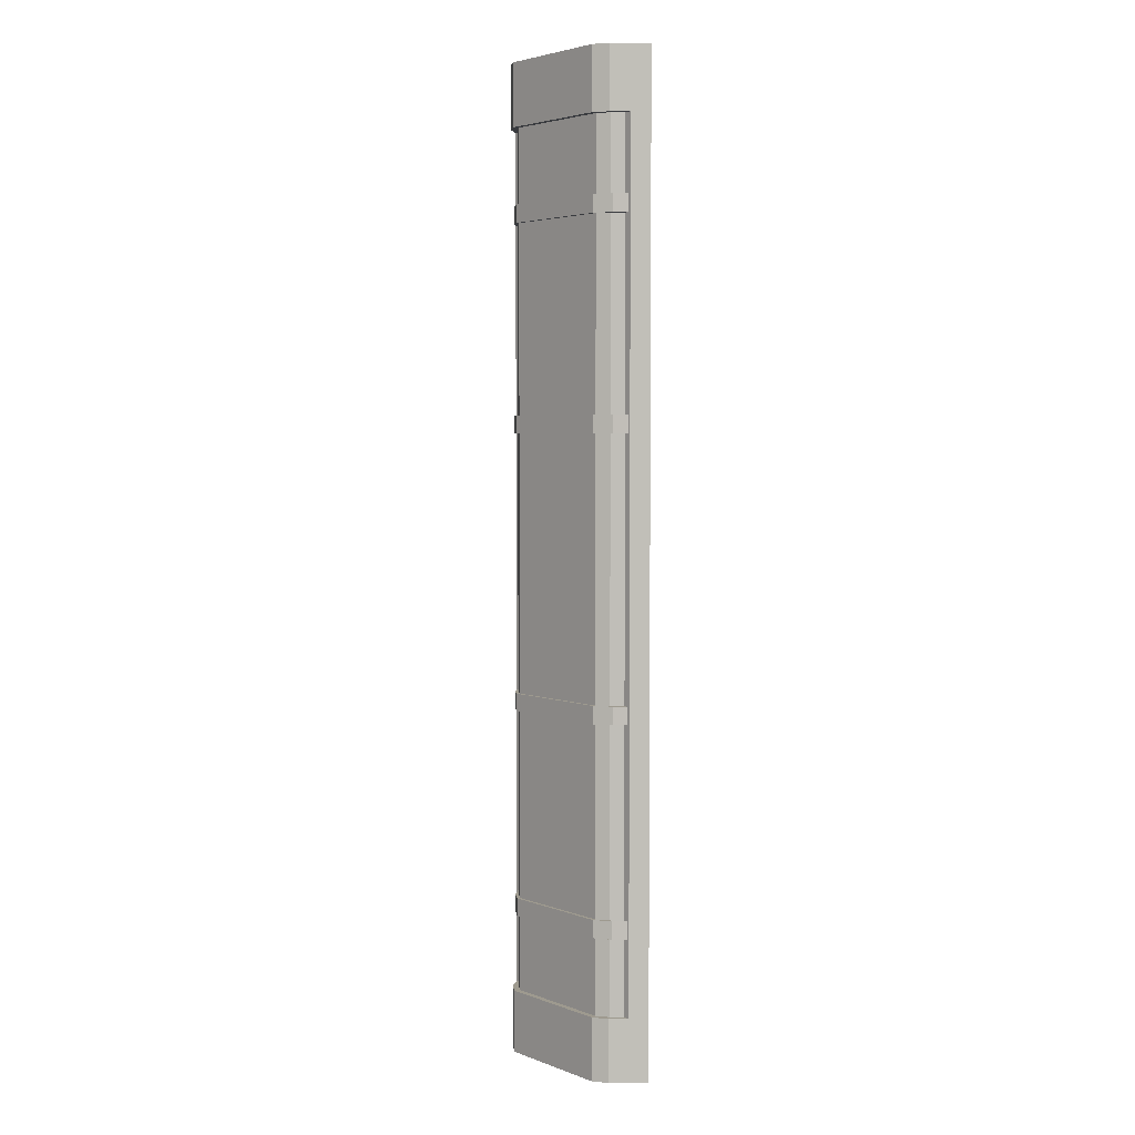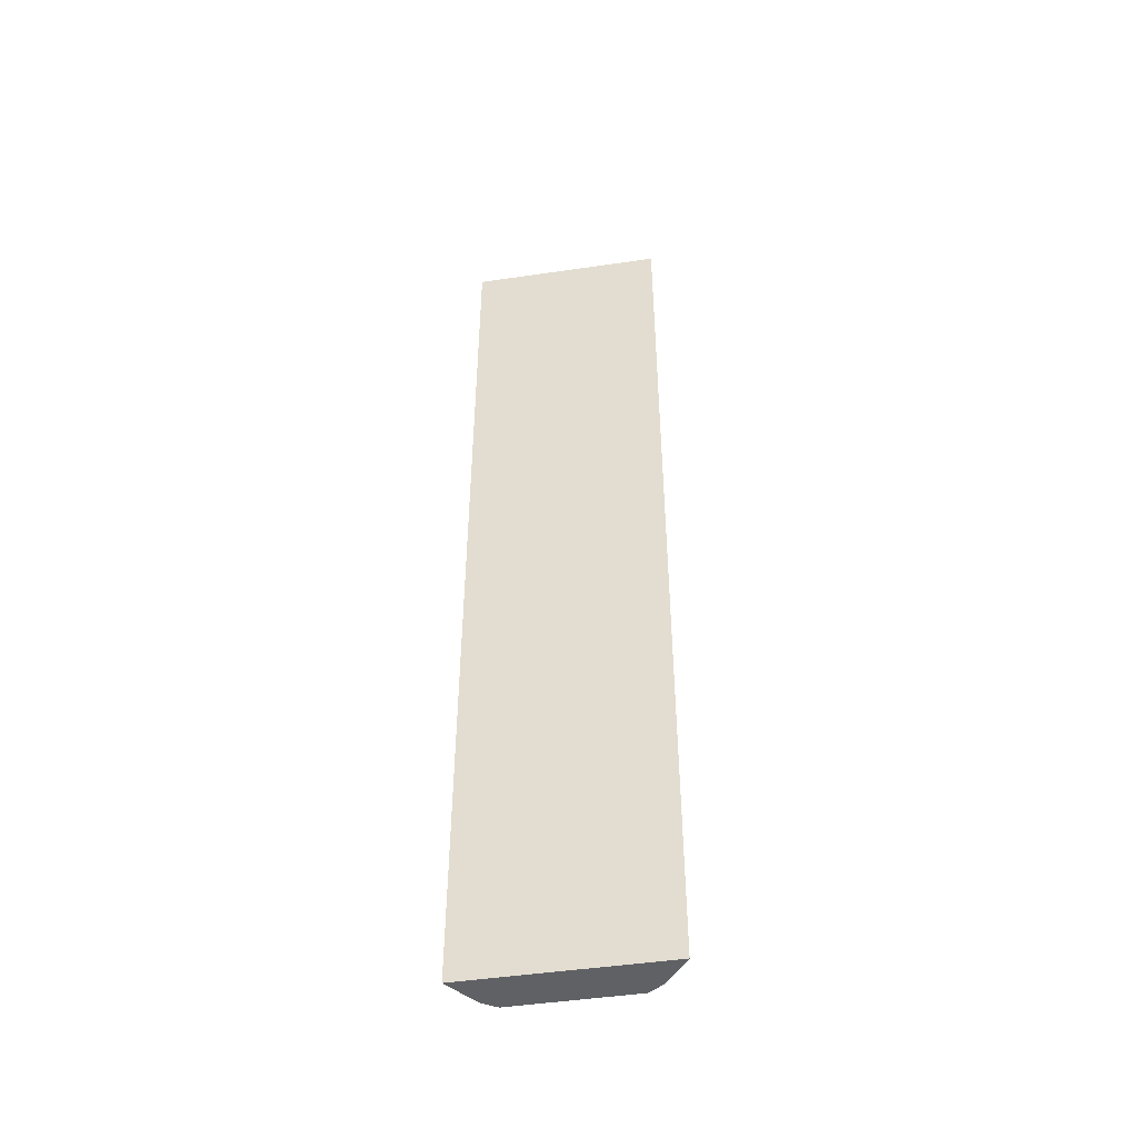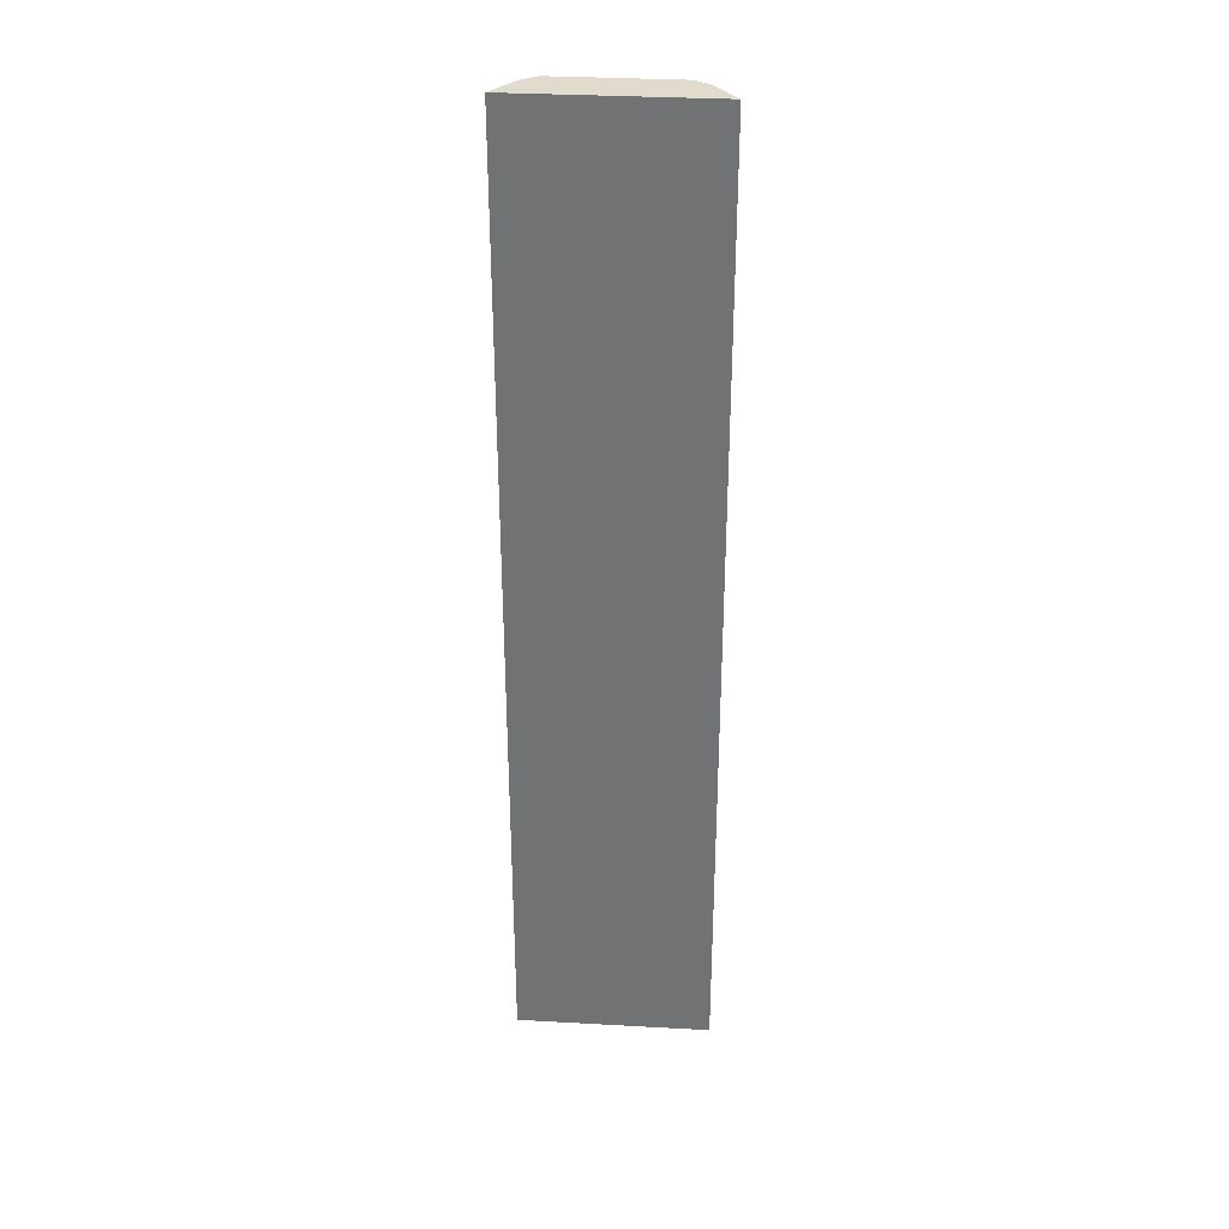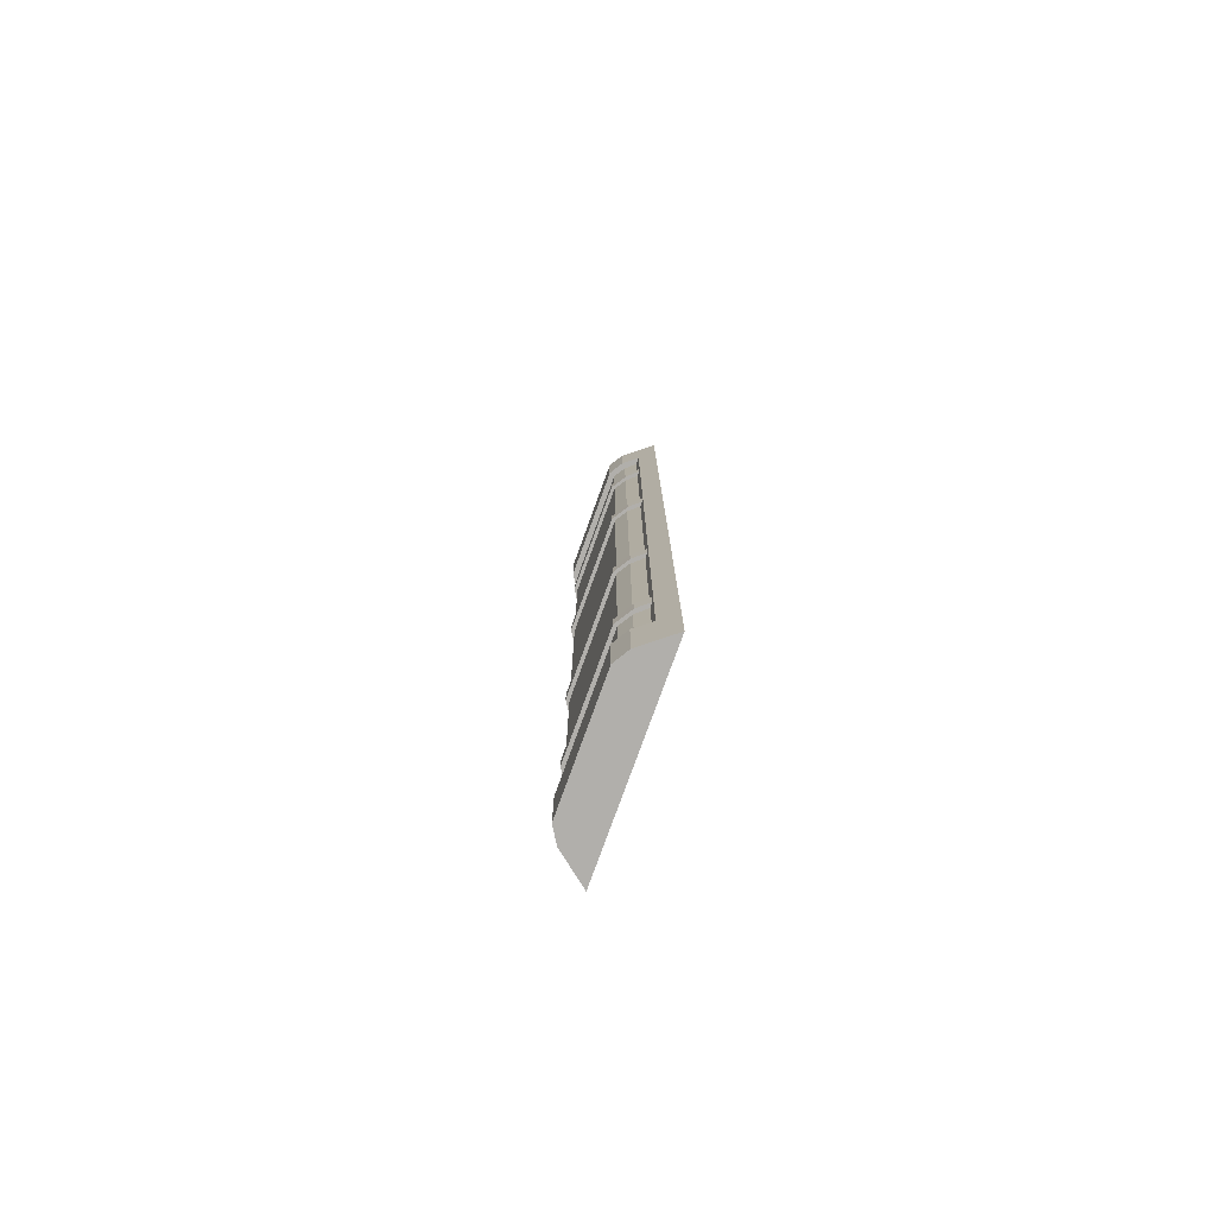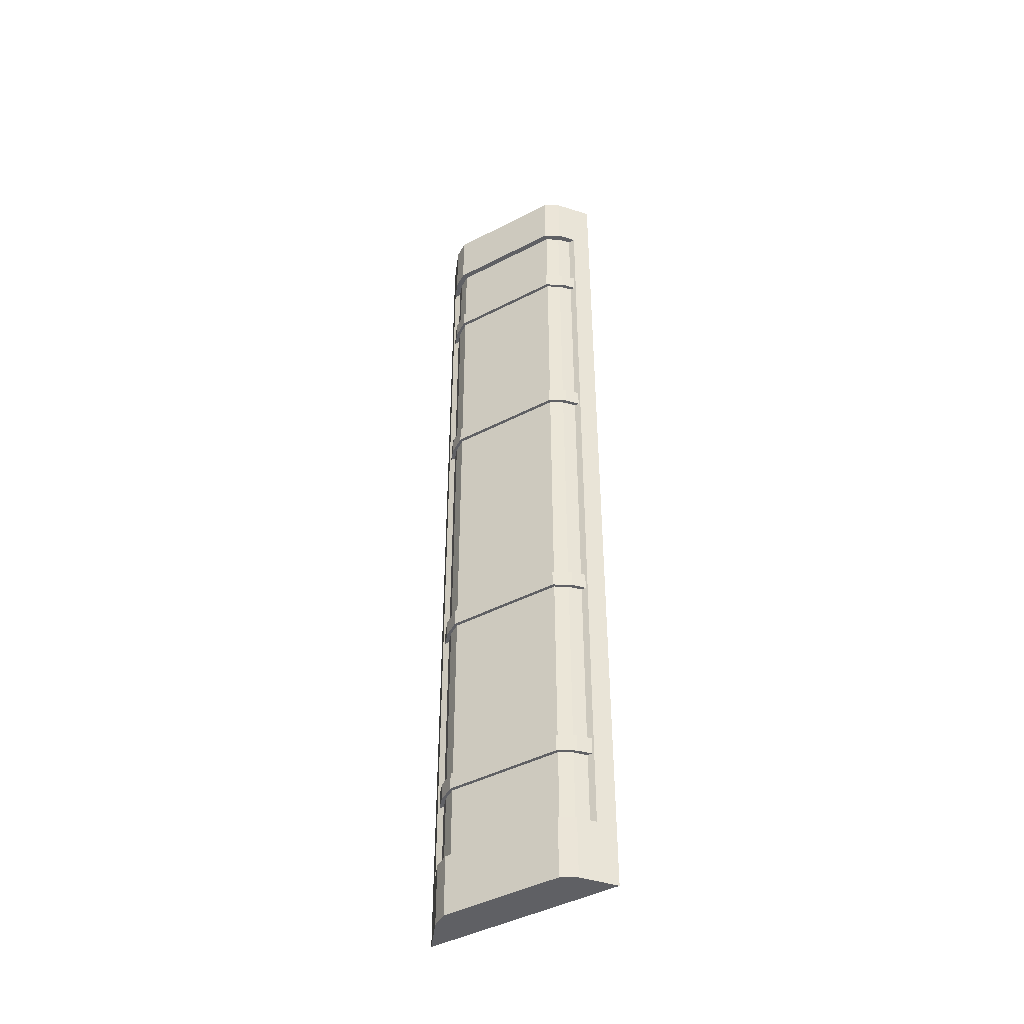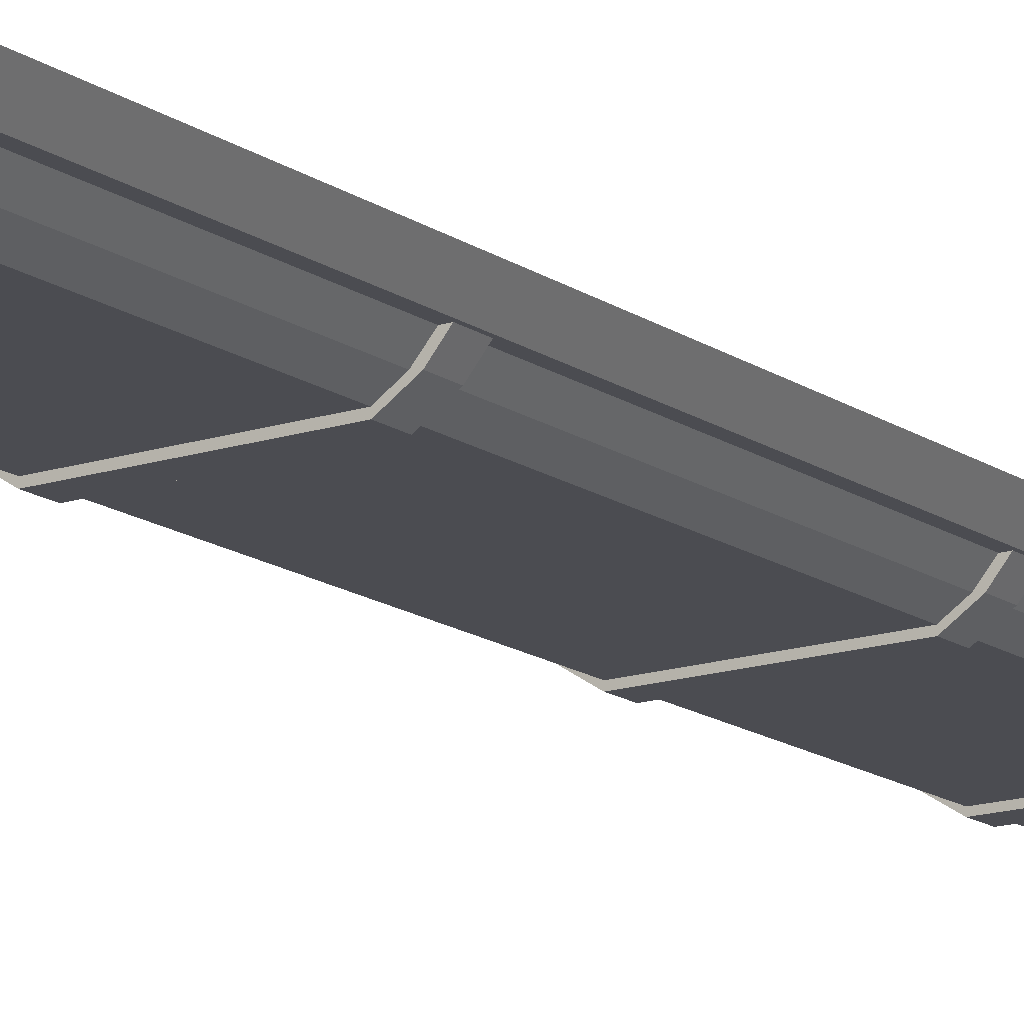
<metadata>
{"format":"obj","ext":"obj","renderer":"f3d","projection":"perspective","resolution":1024,"background":"white","views":[{"elev":3.8,"azim":50.3,"up":"+Z"},{"elev":-48.0,"azim":-170.7,"up":"+Z"},{"elev":33.9,"azim":-175.7,"up":"+Z"},{"elev":-78.3,"azim":70.1,"up":"+Z"},{"elev":-44.4,"azim":31.2,"up":"+Z"},{"elev":-15.3,"azim":-144.9,"up":"+Y"}]}
</metadata>
<code>
g SM_Prop_LightBar_01
v -0.5 -0.01221 -2.182
v -0.5 -0.01221 -2.5
v 0.5 -0.01221 -2.5
v 0.5 -0.01221 -2.182
v -0.5 -0.01221 2.182
v 0.5 -0.01221 2.182
v -0.5 -0.01221 2.5
v 0.5 -0.01221 2.5
v -0.3039 -0.211 -2.5
v -0.3039 -0.211 -2.182
v 0.3039 -0.211 -2.182
v 0.3039 -0.211 -2.5
v 0.4392 -0.08871 -2.182
v 0.3785 -0.1652 -2.5
v 0.3785 -0.1652 -2.182
v 0.4392 -0.08871 -2.5
v 0.5 -0.01221 -2.182
v 0.5 -0.01221 -2.5
v -0.3785 -0.1652 -2.5
v -0.4392 -0.08871 -2.182
v -0.3785 -0.1652 -2.182
v -0.4392 -0.08871 -2.5
v -0.5 -0.01221 -2.182
v -0.5 -0.01221 -2.5
v -0.3785 -0.1652 -2.5
v -0.3039 -0.211 -2.5
v 0.3039 -0.211 -2.5
v 0.3785 -0.1652 -2.5
v -0.4392 -0.08871 -2.5
v 0.4392 -0.08871 -2.5
v -0.5 -0.01221 -2.5
v 0.5 -0.01221 -2.5
v 0.3785 -0.1652 -2.5
v 0.3039 -0.211 -2.5
v 0.3039 -0.211 -2.182
v 0.3785 -0.1652 -2.182
v 0.3785 -0.1652 2.5
v 0.3039 -0.211 2.5
v -0.3039 -0.211 2.5
v -0.3785 -0.1652 2.5
v 0.4392 -0.08871 2.5
v -0.4392 -0.08871 2.5
v 0.5 -0.01221 2.5
v -0.5 -0.01221 2.5
v -0.3785 -0.1652 -2.182
v -0.3039 -0.211 -2.182
v -0.3039 -0.211 -2.5
v -0.3785 -0.1652 -2.5
v 0.3785 -0.1652 2.182
v 0.3039 -0.211 2.182
v 0.3039 -0.211 2.5
v 0.3785 -0.1652 2.5
v -0.3039 -0.211 2.182
v -0.3039 -0.211 2.5
v 0.3039 -0.211 2.5
v 0.3039 -0.211 2.182
v -0.3785 -0.1652 2.5
v -0.3039 -0.211 2.5
v -0.3039 -0.211 2.182
v -0.3785 -0.1652 2.182
v -0.4392 -0.08871 2.182
v -0.3785 -0.1652 2.5
v -0.3785 -0.1652 2.182
v -0.4392 -0.08871 2.5
v -0.5 -0.01221 2.182
v -0.5 -0.01221 2.5
v -0.5 -0.01221 -2.182
v -0.4392 -0.08871 -2.182
v 0.3785 -0.1652 2.5
v 0.4392 -0.08871 2.182
v 0.3785 -0.1652 2.182
v 0.4392 -0.08871 2.5
v 0.5 -0.01221 2.182
v 0.5 -0.01221 2.5
v 0.3574 -0.1414 -2.182
v 0.2954 -0.1811 -2.182
v 0.2954 -0.1811 2.182
v 0.3574 -0.1414 2.182
v -0.2954 -0.1811 -2.182
v -0.2954 -0.1811 2.182
v 0.2954 -0.1811 2.182
v 0.2954 -0.1811 -2.182
v -0.3574 -0.1414 2.182
v -0.2954 -0.1811 2.182
v -0.2954 -0.1811 -2.182
v -0.3574 -0.1414 -2.182
v -0.4039 -0.08871 -2.182
v -0.4039 -0.08871 2.182
v -0.3574 -0.1414 2.182
v -0.3574 -0.1414 -2.182
v 0.4039 -0.08871 2.182
v 0.4039 -0.08871 -2.182
v 0.3574 -0.1414 -2.182
v 0.3574 -0.1414 2.182
v 0.5 -0.01221 2.182
v 0.5 -0.01221 -2.182
v 0.4392 -0.08871 -2.182
v 0.4392 -0.08871 2.182
v -0.4392 -0.08871 -2.182
v -0.4039 -0.08871 -2.182
v -0.3574 -0.1414 -2.182
v -0.3785 -0.1652 -2.182
v -0.2954 -0.1811 -2.182
v -0.3039 -0.211 -2.182
v 0.2954 -0.1811 -2.182
v 0.3039 -0.211 -2.182
v 0.3574 -0.1414 -2.182
v 0.3785 -0.1652 -2.182
v 0.4039 -0.08871 -2.182
v 0.4392 -0.08871 -2.182
v -0.3785 -0.1652 2.182
v -0.4039 -0.08871 2.182
v -0.4392 -0.08871 2.182
v -0.3574 -0.1414 2.182
v -0.3039 -0.211 2.182
v -0.2954 -0.1811 2.182
v 0.3039 -0.211 2.182
v 0.2954 -0.1811 2.182
v 0.3785 -0.1652 2.182
v 0.3574 -0.1414 2.182
v 0.4392 -0.08871 2.182
v 0.4039 -0.08871 2.182
v -0.4392 -0.08871 2.182
v -0.4039 -0.08871 2.182
v -0.4039 -0.08871 -2.182
v -0.4392 -0.08871 -2.182
v 0.4392 -0.08871 -2.182
v 0.4039 -0.08871 -2.182
v 0.4039 -0.08871 2.182
v 0.4392 -0.08871 2.182
v -0.4282 -0.08871 -1.793
v 0.3799 -0.1453 -1.793
v 0.4282 -0.08871 -1.793
v -0.3799 -0.1453 -1.793
v 0.2962 -0.1987 -1.793
v -0.2962 -0.1987 -1.793
v -0.4282 -0.08871 -1.703
v 0.4282 -0.08871 -1.703
v 0.3799 -0.1453 -1.703
v -0.3799 -0.1453 -1.703
v 0.2962 -0.1987 -1.703
v -0.2962 -0.1987 -1.703
v 0.4282 -0.08871 -1.703
v 0.4282 -0.08871 -1.793
v 0.3799 -0.1453 -1.793
v 0.3799 -0.1453 -1.703
v -0.3799 -0.1453 -1.703
v -0.3799 -0.1453 -1.793
v -0.4282 -0.08871 -1.793
v -0.4282 -0.08871 -1.703
v 0.3799 -0.1453 -1.703
v 0.3799 -0.1453 -1.793
v 0.2962 -0.1987 -1.793
v 0.2962 -0.1987 -1.703
v 0.2962 -0.1987 -1.703
v 0.2962 -0.1987 -1.793
v -0.2962 -0.1987 -1.793
v -0.2962 -0.1987 -1.703
v -0.2962 -0.1987 -1.703
v -0.2962 -0.1987 -1.793
v -0.3799 -0.1453 -1.793
v -0.3799 -0.1453 -1.703
v -0.4282 -0.08871 1.712
v 0.3799 -0.1453 1.712
v 0.4282 -0.08871 1.712
v -0.3799 -0.1453 1.712
v 0.2962 -0.1987 1.712
v -0.2962 -0.1987 1.712
v -0.4282 -0.08871 1.801
v 0.4282 -0.08871 1.801
v 0.3799 -0.1453 1.801
v -0.3799 -0.1453 1.801
v 0.2962 -0.1987 1.801
v -0.2962 -0.1987 1.801
v 0.4282 -0.08871 1.801
v 0.4282 -0.08871 1.712
v 0.3799 -0.1453 1.712
v 0.3799 -0.1453 1.801
v -0.3799 -0.1453 1.801
v -0.3799 -0.1453 1.712
v -0.4282 -0.08871 1.712
v -0.4282 -0.08871 1.801
v 0.3799 -0.1453 1.801
v 0.3799 -0.1453 1.712
v 0.2962 -0.1987 1.712
v 0.2962 -0.1987 1.801
v 0.2962 -0.1987 1.801
v 0.2962 -0.1987 1.712
v -0.2962 -0.1987 1.712
v -0.2962 -0.1987 1.801
v -0.2962 -0.1987 1.801
v -0.2962 -0.1987 1.712
v -0.3799 -0.1453 1.712
v -0.3799 -0.1453 1.801
v -0.4282 -0.08871 -0.7421
v 0.3799 -0.1453 -0.7421
v 0.4282 -0.08871 -0.7421
v -0.3799 -0.1453 -0.7421
v 0.2962 -0.1987 -0.7421
v -0.2962 -0.1987 -0.7421
v -0.4282 -0.08871 -0.6524
v 0.4282 -0.08871 -0.6524
v 0.3799 -0.1453 -0.6524
v -0.3799 -0.1453 -0.6524
v 0.2962 -0.1987 -0.6524
v -0.2962 -0.1987 -0.6524
v 0.4282 -0.08871 -0.6524
v 0.4282 -0.08871 -0.7421
v 0.3799 -0.1453 -0.7421
v 0.3799 -0.1453 -0.6524
v -0.3799 -0.1453 -0.6524
v -0.3799 -0.1453 -0.7421
v -0.4282 -0.08871 -0.7421
v -0.4282 -0.08871 -0.6524
v 0.3799 -0.1453 -0.6524
v 0.3799 -0.1453 -0.7421
v 0.2962 -0.1987 -0.7421
v 0.2962 -0.1987 -0.6524
v 0.2962 -0.1987 -0.6524
v 0.2962 -0.1987 -0.7421
v -0.2962 -0.1987 -0.7421
v -0.2962 -0.1987 -0.6524
v -0.2962 -0.1987 -0.6524
v -0.2962 -0.1987 -0.7421
v -0.3799 -0.1453 -0.7421
v -0.3799 -0.1453 -0.6524
v -0.4282 -0.08871 0.6633
v 0.3799 -0.1453 0.6633
v 0.4282 -0.08871 0.6633
v -0.3799 -0.1453 0.6633
v 0.2962 -0.1987 0.6633
v -0.2962 -0.1987 0.6633
v -0.4282 -0.08871 0.753
v 0.4282 -0.08871 0.753
v 0.3799 -0.1453 0.753
v -0.3799 -0.1453 0.753
v 0.2962 -0.1987 0.753
v -0.2962 -0.1987 0.753
v 0.4282 -0.08871 0.753
v 0.4282 -0.08871 0.6633
v 0.3799 -0.1453 0.6633
v 0.3799 -0.1453 0.753
v -0.3799 -0.1453 0.753
v -0.3799 -0.1453 0.6633
v -0.4282 -0.08871 0.6633
v -0.4282 -0.08871 0.753
v 0.3799 -0.1453 0.753
v 0.3799 -0.1453 0.6633
v 0.2962 -0.1987 0.6633
v 0.2962 -0.1987 0.753
v 0.2962 -0.1987 0.753
v 0.2962 -0.1987 0.6633
v -0.2962 -0.1987 0.6633
v -0.2962 -0.1987 0.753
v -0.2962 -0.1987 0.753
v -0.2962 -0.1987 0.6633
v -0.3799 -0.1453 0.6633
v -0.3799 -0.1453 0.753
g SM_Prop_LightBar_01_0
f 3 2 1
f 4 3 1
f 4 1 5
f 6 4 5
f 6 5 7
f 8 6 7
f 11 10 9
f 12 11 9
f 15 14 13
f 14 16 13
f 13 16 17
f 16 18 17
f 21 20 19
f 20 22 19
f 20 23 22
f 23 24 22
f 27 26 25
f 28 27 25
f 28 25 29
f 30 28 29
f 30 29 31
f 32 30 31
f 35 34 33
f 36 35 33
f 39 38 37
f 40 39 37
f 37 41 40
f 41 42 40
f 41 43 42
f 43 44 42
f 47 46 45
f 48 47 45
f 51 50 49
f 52 51 49
f 55 54 53
f 56 55 53
f 59 58 57
f 60 59 57
f 63 62 61
f 62 64 61
f 61 64 65
f 64 66 65
f 61 65 67
f 68 61 67
f 71 70 69
f 70 72 69
f 70 73 72
f 73 74 72
f 77 76 75
f 78 77 75
f 81 80 79
f 82 81 79
f 85 84 83
f 86 85 83
f 89 88 87
f 90 89 87
f 93 92 91
f 94 93 91
f 97 96 95
f 98 97 95
f 101 100 99
f 102 101 99
f 103 101 102
f 104 103 102
f 105 103 104
f 106 105 104
f 107 105 106
f 108 107 106
f 109 107 108
f 110 109 108
f 113 112 111
f 112 114 111
f 111 114 115
f 114 116 115
f 115 116 117
f 116 118 117
f 117 118 119
f 118 120 119
f 119 120 121
f 120 122 121
f 125 124 123
f 126 125 123
f 129 128 127
f 130 129 127
f 133 132 131
f 132 134 131
f 132 135 134
f 135 136 134
f 139 138 137
f 140 139 137
f 141 139 140
f 142 141 140
f 145 144 143
f 146 145 143
f 149 148 147
f 150 149 147
f 153 152 151
f 154 153 151
f 157 156 155
f 158 157 155
f 161 160 159
f 162 161 159
f 165 164 163
f 164 166 163
f 164 167 166
f 167 168 166
f 171 170 169
f 172 171 169
f 173 171 172
f 174 173 172
f 177 176 175
f 178 177 175
f 181 180 179
f 182 181 179
f 185 184 183
f 186 185 183
f 189 188 187
f 190 189 187
f 193 192 191
f 194 193 191
f 197 196 195
f 196 198 195
f 196 199 198
f 199 200 198
f 203 202 201
f 204 203 201
f 205 203 204
f 206 205 204
f 209 208 207
f 210 209 207
f 213 212 211
f 214 213 211
f 217 216 215
f 218 217 215
f 221 220 219
f 222 221 219
f 225 224 223
f 226 225 223
f 229 228 227
f 228 230 227
f 228 231 230
f 231 232 230
f 235 234 233
f 236 235 233
f 237 235 236
f 238 237 236
f 241 240 239
f 242 241 239
f 245 244 243
f 246 245 243
f 249 248 247
f 250 249 247
f 253 252 251
f 254 253 251
f 257 256 255
f 258 257 255

</code>
